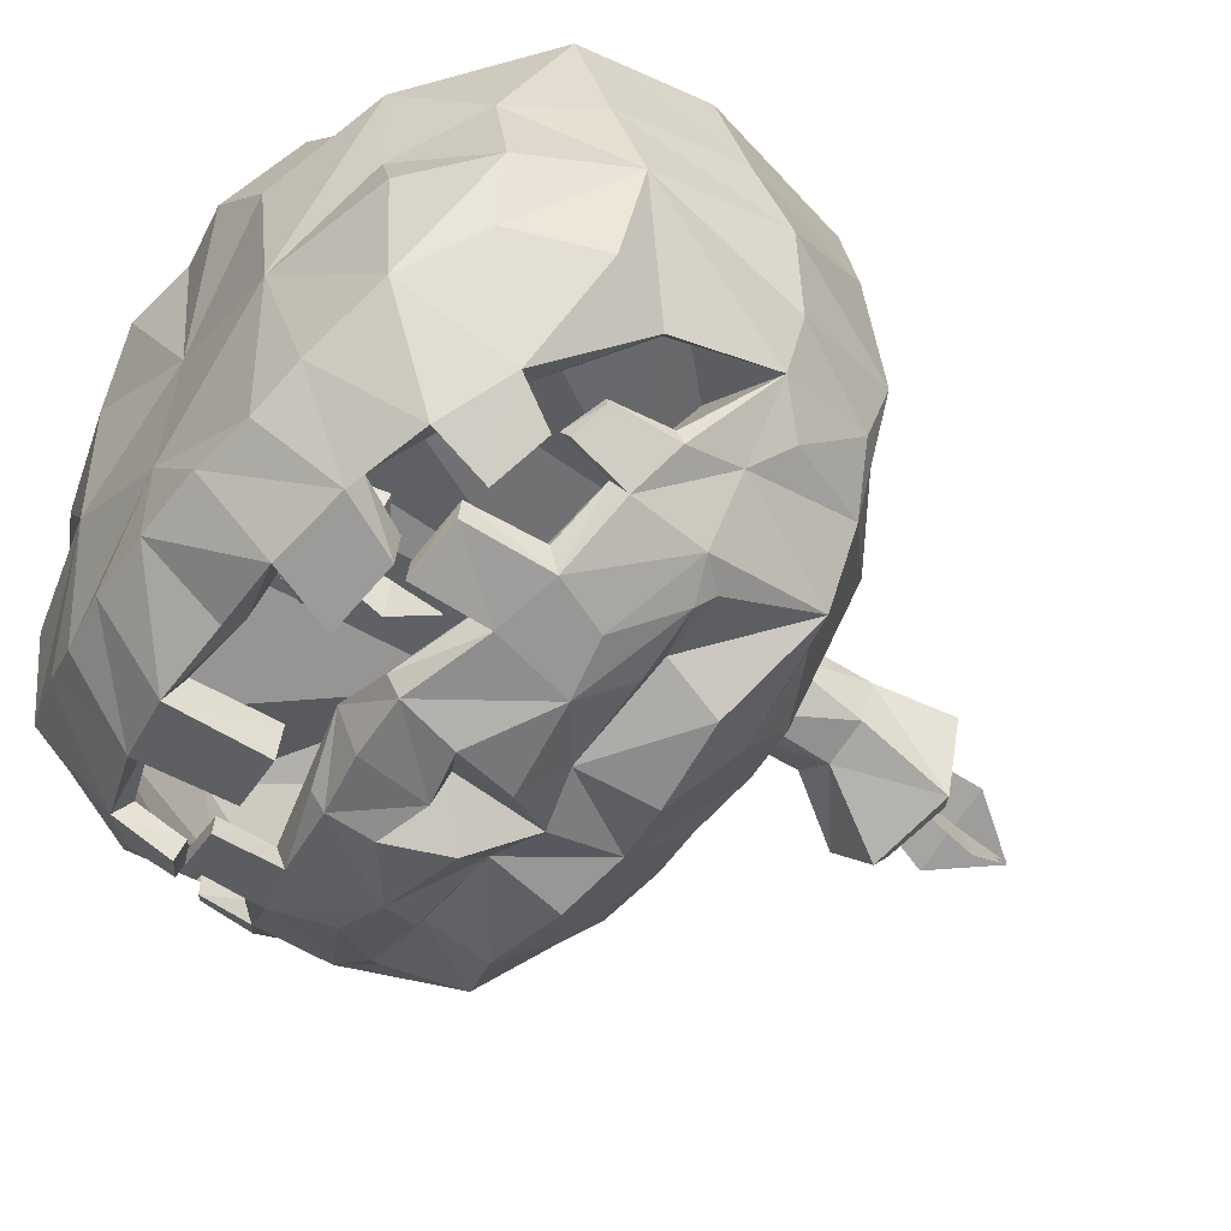
<metadata>
{"format":"obj","ext":"obj","renderer":"f3d","projection":"perspective","resolution":1024,"background":"white","views":[{"elev":-52.9,"azim":-125.7,"up":"+Y"}]}
</metadata>
<code>
g Object01
v -1.082 3.556 76.38
v 3.045 1.857 76.12
v -0.9574 3.728 72.86
v 1.823 2.561 72.22
v 1.131 2.713 79.51
v 1.581 5.029 76.53
v 0.2403 0.5718 76.62
v -0.04704 1.828 72.4
v 0.9027 4.251 72.55
v 1.171 2.736 79.51
v 1.47 5.145 76.53
v -0.1582 1.945 72.4
v 0.1291 0.6884 76.61
v 0.7915 4.368 72.54
v 1.06 2.852 79.5
v -1.148 3.439 76.38
v -1.023 3.611 72.87
v 2.979 1.74 76.13
v 1.757 2.444 72.22
v 1.065 2.596 79.51
v 0.6737 -1.39 44.87
v 3.291 -2.467 44.71
v 0.7529 -1.281 42.64
v 2.516 -2.021 42.23
v 2.077 -1.924 46.85
v 2.363 -0.4557 44.96
v 1.512 -3.282 45.02
v 1.33 -2.485 42.34
v 1.932 -0.9486 42.44
v 2.103 -1.91 46.85
v 2.292 -0.3818 44.96
v 1.26 -2.411 42.34
v 1.442 -3.208 45.01
v 1.862 -0.8746 42.43
v 2.032 -1.836 46.85
v 0.6319 -1.464 44.87
v 0.7111 -1.355 42.64
v 3.249 -2.541 44.71
v 2.474 -2.095 42.23
v 2.035 -1.998 46.85
v -2.076 -4.551 46.23
v -1.24 -7.628 46.11
v -1.868 -4.575 43.73
v -1.309 -6.662 43.31
v -1.642 -6.146 48.5
v -0.2018 -5.424 46.4
v -3.309 -6.602 46.4
v -2.655 -5.927 43.4
v -0.8726 -5.409 43.54
v -1.726 -6.165 48.5
v -0.2811 -5.34 46.4
v -2.734 -5.843 43.4
v -3.388 -6.519 46.4
v -0.9519 -5.326 43.53
v -1.805 -6.082 48.49
v -2.123 -4.635 46.24
v -1.915 -4.659 43.73
v -1.287 -7.712 46.11
v -1.357 -6.745 43.31
v -1.689 -6.229 48.5
f 1 2 3
f 4 3 2
f 2 1 5
f 6 7 8
f 8 9 6
f 7 6 10
f 11 12 13
f 12 11 14
f 13 15 11
f 16 17 18
f 19 18 17
f 18 20 16
f 21 22 23
f 24 23 22
f 22 21 25
f 26 27 28
f 28 29 26
f 27 26 30
f 31 32 33
f 32 31 34
f 33 35 31
f 36 37 38
f 39 38 37
f 38 40 36
f 41 42 43
f 44 43 42
f 42 41 45
f 46 47 48
f 48 49 46
f 47 46 50
f 51 52 53
f 52 51 54
f 53 55 51
f 56 57 58
f 59 58 57
f 58 60 56
g Object01
v 0.8876 5.913 74.13
v 3.215 4.8 73.41
v 3.769 5.47 72.75
v 0.5641 6.764 73.53
v 2.068 4.808 68.89
v -0.1888 5.94 69.12
v -7.381 3.825 63.85
v -2.759 5.927 63.22
v -6.039 8.321 63.21
v 3.194 5.669 63.14
v 0.09722 7.367 63.03
v 0.05419 6.119 64.29
v 2.351 4.568 64.47
v 2.076 2.298 64.48
v 3.125 1.573 63.39
v 0.1893 1.405 64.43
v 0.2278 0.2149 63.32
v 0.9533 2.773 72.39
v 0.8876 5.913 74.13
v -1.991 4.252 74.21
v 0.5641 6.764 73.53
v -2.945 4.574 73.69
v -1.016 0.7888 74.13
v -2.047 0.05417 73.43
v -2.313 4.515 69.47
v -0.1888 5.94 69.12
v -2.016 1.901 68.97
v 1.923 -0.2017 73.29
v 2.09 -1.032 72.6
v 1.923 -0.2017 73.29
v 3.798 2.041 73.12
v 2.09 -1.032 72.6
v 4.527 1.884 72.38
v 0.268 1.302 68.97
v 2.141 2.622 68.83
v -3.221 1.896 63.46
v 0.2278 0.2149 63.32
v 0.1893 1.405 64.43
v -2.129 3.069 64.51
v -1.801 5.253 64.37
v -2.759 5.927 63.22
v 0.09722 7.367 63.03
v 0.05419 6.119 64.29
v 0.268 1.302 68.97
v -0.07668 11.19 62.69
v 0.09722 7.367 63.03
v 3.155 10.32 63.14
v -3.309 10.32 63.14
v 0.2278 0.2149 63.32
v -3.221 1.896 63.46
v -5.959 -1.223 63.59
v -0.07667 -3.038 63.89
v 3.125 1.573 63.39
v 5.806 -1.223 63.59
v 3.194 5.669 63.14
v 7.302 3.748 63.81
v 5.886 8.321 63.21
v 2.924 -14.37 46.85
v -0.07666 -15.04 49.45
v -0.07667 -14.48 46.29
v 2.52 -15.03 48.85
v 5.935 -13.83 51.35
v 9.52 -12.71 48.31
v 8.5 -13.01 50.93
v 12.21 -10.63 52.85
v 12.47 -10.37 49.26
v 12.11 -9.613 48.62
v 9.716 -11.55 47.78
v 9.625 -11.51 44.8
v 9.532 -12.58 44.74
v 6.883 -13.47 44.39
v 6.941 -12.35 44.5
v 6.751 -13.53 47.5
v 14.22 -7.615 53.09
v 14.33 -8.583 50.28
v 12.75 -8.68 46.96
v 14.26 -7.577 47.91
v 14.39 -8.185 47.83
v 13.18 -9.348 47.14
v 16.67 -4.059 53.35
v 14.21 -7.775 50.05
v 13.35 -4.962 59.14
v 11.58 -9.024 58.84
v 15.25 -5.689 54.88
v 15.6 -2.918 57.97
v 17.94 -1.996 53.25
v 16.67 -4.059 53.35
v 15.37 -4.36 48.59
v 15.96 -5.27 48.26
v 18.67 -0.06849 45.61
v 15.96 -5.27 48.26
v 15.22 -3.452 41.43
v 16.43 -0.4197 40.98
v 17.14 -4.195 45.38
v 13.43 -8.346 43.91
v 12.59 -9.766 45.8
v 12.06 -8.87 46.05
v 10.02 -10.55 44.9
v 10.49 -11.51 44.67
v 12.46 -5.596 38.83
v 10.81 -10.33 41.96
v 7.178 -9.367 41.55
v 10.81 -10.33 41.96
v 10.33 -9.556 42.63
v 8.743 -7.381 37.73
v 6.731 0.01614 36.73
v 7.317 -11.17 40.77
v 7.317 -11.17 40.77
v 6.382 -11.9 45.13
v 6.239 -10.06 45.36
v 3.179 -10.4 44.95
v 3.283 -12.52 44.79
v -0.07665 -4.587 36.62
v -0.07668 3.049 36.94
v -0.07667 -10.34 41.27
v -0.07667 -11.44 40.31
v 3.706 -12.01 40.13
v 3.621 -10.06 41.05
v 6.285 -8.472 37.24
v 3.352 -8.673 36.75
v 3.706 -12.01 40.13
v -0.07667 -11.44 40.31
v -0.07665 -8.929 36.64
v 11.7 2.878 61.69
v 12.36 8.232 61.39
v -0.07669 18.04 44.95
v -0.07669 19.16 49.07
v 7.571 20.14 49.72
v 7.253 18.91 43.78
v -0.07669 18.33 54.9
v 7.191 19.23 55.05
v -0.07669 15.67 59.9
v 5.941 16.18 60.19
v 8.023 11.11 60.83
v 10.89 14.09 55.41
v -0.07668 9.602 36.39
v 3.302 9.085 35.77
v 5.269 13.96 38.21
v 11.58 14.64 49.91
v 16.03 10.25 57.2
v 17.76 10.61 49.61
v 11.22 13.76 43.19
v 16.61 6.24 57.54
v 16.14 0.3839 58.85
v 10.03 -2.478 62.13
v 5.906 -8.201 61.39
v 9.348 -7.884 59.77
v -0.07666 -12.31 45.31
v 2.981 -13.49 46.22
v 6.881 -12.4 47.11
v -0.07669 13.56 39.28
v 6.128 6.577 36.32
v 8.285 10.48 38.54
v 17.1 9.72 43.35
v 18.57 5.474 50.64
v 11.99 7.589 38.11
v 11.56 3.327 38.56
v 12.73 0.2459 38.29
v 15.88 3.719 40.73
v 18.01 4.286 44.41
v 19.04 1.543 52.15
v 2.95 -7.707 61.92
v -0.07667 -8.41 61.43
v 7.178 -9.367 41.55
v -0.07668 1.974 40.93
v 3.621 -10.06 41.05
v 16.67 -4.059 53.35
v 12.11 -9.613 48.62
v 11.56 0.02273 53.34
v 14.21 -7.775 50.05
v 16.67 -4.059 53.35
v 16.54 1.306 48.19
v 15.37 -4.36 48.59
v 16.54 1.306 48.19
v 16.67 -4.059 53.35
v 11.56 0.02273 53.34
v 13.99 -1.298 41.73
v 5.46 1.224 54.61
v 13.99 -1.298 41.73
v 6.881 -12.4 47.11
v 5.46 1.224 54.61
v 9.716 -11.55 47.78
v 2.981 -13.49 46.22
v -0.07666 -12.31 45.31
v 12.5 -7.487 44.64
v 13.43 -8.346 43.91
v 12.5 -7.487 44.64
v 6.226 1.102 40.12
v -0.07667 0.9037 53.66
v -0.07667 0.9037 53.66
v 7.178 -9.367 41.55
v 10.33 -9.556 42.63
v 1.715 -14.65 51.86
v -0.07666 -13.11 54.46
v -0.07666 -12.55 50.29
v -0.07666 -13.11 54.46
v 1.715 -14.65 51.86
v 2.605 -12.47 53.76
v -0.07667 -12.13 58.06
v 3.096 -12.92 57.42
v 5.903 -10.78 59.31
v 7.244 -12.36 53.52
v 7.274 -12.23 56.99
v 10.97 -10.82 54.2
v 10.45 -11.47 53.52
v 2.52 -15.03 48.85
v 2.52 -15.03 48.85
v -0.07666 -12.55 50.29
v -0.07666 -15.04 49.45
v 7.84 -11.02 54.23
v 7.178 -9.367 41.55
v 6.239 -10.06 45.36
v 6.382 -11.9 45.13
v 7.317 -11.17 40.77
v 6.382 -11.9 45.13
v 3.283 -12.52 44.79
v 3.706 -12.01 40.13
v 3.283 -12.52 44.79
v 3.179 -10.4 44.95
v 3.621 -10.06 41.05
v 3.621 -10.06 41.05
v 3.179 -10.4 44.95
v 6.239 -10.06 45.36
v 7.178 -9.367 41.55
v 9.532 -12.58 44.74
v 9.625 -11.51 44.8
v 9.716 -11.55 47.78
v 9.625 -11.51 44.8
v 6.941 -12.35 44.5
v 6.881 -12.4 47.11
v 6.881 -12.4 47.11
v 6.941 -12.35 44.5
v 6.883 -13.47 44.39
v 6.751 -13.53 47.5
v 6.883 -13.47 44.39
v 12.5 -7.487 44.64
v 12.06 -8.87 46.05
v 12.59 -9.766 45.8
v 13.43 -8.346 43.91
v 12.59 -9.766 45.8
v 10.49 -11.51 44.67
v 10.81 -10.33 41.96
v 10.49 -11.51 44.67
v 10.02 -10.55 44.9
v 10.33 -9.556 42.63
v 10.02 -10.55 44.9
v 12.06 -8.87 46.05
v 12.11 -9.613 48.62
v 12.75 -8.68 46.96
v 13.18 -9.348 47.14
v 12.47 -10.37 49.26
v 13.18 -9.348 47.14
v 14.39 -8.185 47.83
v 14.26 -7.577 47.91
v 14.26 -7.577 47.91
v 12.75 -8.68 46.96
v -0.07667 -10.34 41.27
v -3.077 -14.39 46.13
v -2.673 -15.03 48.85
v -6.089 -13.83 51.35
v -8.653 -13.01 50.93
v -9.674 -12.65 48.31
v -12.36 -10.63 52.85
v -12.63 -10.37 49.26
v -12.26 -9.613 48.62
v -9.869 -11.49 47.78
v -9.575 -11.33 44.26
v -6.891 -12.23 43.96
v -6.833 -13.35 43.85
v -9.482 -12.4 44.2
v -6.904 -13.53 47.5
v -14.37 -7.615 53.09
v -14.49 -8.583 50.28
v -12.41 -8.697 46.36
v -12.83 -9.365 46.54
v -14.04 -8.202 47.23
v -13.91 -7.594 47.31
v -16.73 -4.059 53.35
v -14.36 -7.775 50.05
v -13.5 -4.962 59.14
v -11.74 -9.024 58.84
v -15.31 -5.689 54.88
v -15.75 -2.918 57.97
v -18.09 -1.996 53.25
v -16.73 -4.059 53.35
v -16.12 -5.27 48.26
v -15.52 -4.36 48.59
v -18.82 -0.06851 45.61
v -16.12 -5.27 48.26
v -16.58 -0.4197 40.98
v -15.38 -3.452 41.43
v -17.29 -4.195 45.38
v -13.59 -8.346 43.91
v -12.75 -9.766 45.8
v -10.64 -11.51 44.67
v -10.17 -10.55 44.9
v -12.21 -8.87 46.05
v -12.61 -5.596 38.83
v -10.96 -10.33 41.96
v -7.332 -9.367 41.55
v -10.48 -9.556 42.63
v -10.96 -10.33 41.96
v -6.885 0.01613 36.73
v -8.897 -7.381 37.73
v -7.471 -11.17 40.77
v -7.471 -11.17 40.77
v -6.362 -12.03 43.62
v -2.903 -12.72 43.24
v -2.788 -10.35 43.42
v -6.203 -9.968 43.88
v -3.774 -10.06 41.05
v -3.859 -12.01 40.13
v -6.438 -8.472 37.24
v -3.505 -8.673 36.75
v -3.859 -12.01 40.13
v -12.51 8.232 61.39
v -11.85 2.878 61.69
v -7.406 18.91 43.78
v -7.724 20.14 49.72
v -7.344 19.23 55.05
v -6.094 16.18 60.19
v -11.04 14.09 55.41
v -8.177 11.11 60.83
v -3.455 9.085 35.77
v -5.422 13.96 38.21
v -11.73 14.64 49.91
v -16.18 10.25 57.2
v -17.91 10.61 49.61
v -11.37 13.76 43.19
v -16.77 6.24 57.54
v -16.29 0.3839 58.85
v -10.18 -2.478 62.13
v -9.501 -7.884 59.77
v -6.059 -8.201 61.39
v -3.135 -13.51 45.51
v -7.035 -12.4 47.11
v -6.282 6.577 36.32
v -8.438 10.48 38.54
v -17.25 9.72 43.35
v -18.72 5.474 50.64
v -12.14 7.589 38.11
v -11.71 3.327 38.56
v -12.88 0.2459 38.29
v -16.03 3.719 40.73
v -18.16 4.286 44.41
v -19.19 1.543 52.15
v -3.104 -7.707 61.92
v -7.332 -9.367 41.55
v -3.774 -10.06 41.05
v -16.73 -4.059 53.35
v -11.72 0.02271 53.34
v -12.26 -9.613 48.62
v -14.36 -7.775 50.05
v -16.73 -4.059 53.35
v -15.52 -4.36 48.59
v -16.69 1.306 48.19
v -16.69 1.306 48.19
v -11.72 0.02271 53.34
v -16.73 -4.059 53.35
v -14.14 -1.298 41.73
v -14.14 -1.298 41.73
v -5.613 1.224 54.61
v -5.613 1.224 54.61
v -7.035 -12.4 47.11
v -9.869 -11.49 47.78
v -3.135 -13.51 45.51
v -12.66 -7.487 44.64
v -13.59 -8.346 43.91
v -12.66 -7.487 44.64
v -6.379 1.102 40.12
v -7.332 -9.367 41.55
v -10.48 -9.556 42.63
v -1.868 -14.65 51.86
v -0.07666 -12.55 50.29
v -0.07666 -13.11 54.46
v -2.758 -12.47 53.76
v -1.868 -14.65 51.86
v -3.249 -12.92 57.42
v -6.057 -10.78 59.31
v -7.397 -12.36 53.52
v -7.427 -12.23 56.99
v -11.12 -10.82 54.2
v -10.6 -11.47 53.52
v -2.673 -15.03 48.85
v -2.673 -15.03 48.85
v -7.993 -11.02 54.23
v -7.332 -9.367 41.55
v -7.471 -11.17 40.77
v -6.362 -12.03 43.62
v -6.203 -9.968 43.88
v -2.903 -12.72 43.24
v -6.362 -12.03 43.62
v -3.859 -12.01 40.13
v -3.774 -10.06 41.05
v -2.788 -10.35 43.42
v -2.903 -12.72 43.24
v -3.774 -10.06 41.05
v -7.332 -9.367 41.55
v -6.203 -9.968 43.88
v -2.788 -10.35 43.42
v -9.575 -11.33 44.26
v -9.482 -12.4 44.2
v -9.869 -11.49 47.78
v -7.035 -12.4 47.11
v -6.891 -12.23 43.96
v -9.575 -11.33 44.26
v -7.035 -12.4 47.11
v -6.904 -13.53 47.5
v -6.833 -13.35 43.85
v -6.891 -12.23 43.96
v -6.833 -13.35 43.85
v -12.66 -7.487 44.64
v -13.59 -8.346 43.91
v -12.75 -9.766 45.8
v -12.21 -8.87 46.05
v -10.64 -11.51 44.67
v -12.75 -9.766 45.8
v -10.96 -10.33 41.96
v -10.48 -9.556 42.63
v -10.17 -10.55 44.9
v -10.64 -11.51 44.67
v -12.21 -8.87 46.05
v -10.17 -10.55 44.9
v -12.26 -9.613 48.62
v -12.63 -10.37 49.26
v -12.83 -9.365 46.54
v -12.41 -8.697 46.36
v -14.04 -8.202 47.23
v -12.83 -9.365 46.54
v -13.91 -7.594 47.31
v -12.41 -8.697 46.36
v -13.91 -7.594 47.31
v 1.923 0.1049 43.44
v 3.399 -0.6009 42.99
v 3.75 -0.1759 42.57
v 1.718 0.6444 43.06
v 2.672 -0.5959 40.12
v 1.24 0.1221 40.27
v 1.965 -1.886 42.34
v 1.923 0.1049 43.44
v 0.09746 -0.9483 43.49
v 1.718 0.6444 43.06
v -0.5078 -0.7439 43.16
v 0.716 -3.144 43.44
v 0.06165 -3.61 43
v -0.1069 -0.7816 40.49
v 1.24 0.1221 40.27
v 0.08163 -2.439 40.17
v 2.58 -3.773 42.91
v 2.685 -4.299 42.47
v 2.58 -3.773 42.91
v 3.768 -2.35 42.8
v 2.685 -4.299 42.47
v 4.23 -2.45 42.33
v 1.53 -2.819 40.17
v 2.717 -1.982 40.08
v 2.851 -0.7476 37.31
v 1.394 0.2359 37.2
v 2.677 -2.188 37.32
v 1.48 -2.754 37.29
v 1.53 -2.819 40.17
v 1.48 -2.754 37.29
v 0.009529 -1.698 37.34
v 1.394 0.2359 37.2
v 0.218 -0.3132 37.25
v -0.2301 -4.668 44.68
v 0.1631 -6.475 44.2
v 0.7938 -6.502 43.74
v 0.1206 -4.119 44.26
v -0.2581 -5.858 40.95
v -0.602 -4.086 41.09
v -1.951 -6.084 43.42
v -0.2301 -4.668 44.68
v -2.423 -3.76 44.68
v 0.1206 -4.119 44.26
v -2.647 -3.083 44.29
v -3.958 -5.818 44.61
v -4.811 -5.559 44.09
v -2.338 -3.5 41.29
v -0.602 -4.086 41.09
v -3.68 -4.81 40.92
v -3.228 -7.919 44.05
v -3.614 -8.38 43.55
v -3.228 -7.919 44.05
v -1.14 -8.007 43.98
v -3.614 -8.38 43.55
v -0.9007 -8.493 43.46
v -3.026 -6.363 40.95
v -1.463 -6.85 40.9
v -0.1996 -6.157 37.8
v -0.3168 -4.184 37.64
v -1.604 -6.989 37.78
v -2.929 -6.309 37.71
v -3.026 -6.363 40.95
v -2.929 -6.309 37.71
v -2.996 -4.272 37.75
v -0.3168 -4.184 37.64
v -1.615 -3.51 37.67
f 61 62 63
f 63 64 61
f 64 63 65
f 65 66 64
f 67 68 69
f 70 71 72
f 72 73 70
f 73 74 75
f 75 70 73
f 74 76 77
f 77 75 74
f 78 79 80
f 81 82 80
f 80 79 81
f 80 83 78
f 82 84 83
f 83 80 82
f 85 82 81
f 81 86 85
f 85 87 84
f 84 82 85
f 78 83 88
f 84 89 88
f 88 83 84
f 90 91 78
f 78 91 62
f 78 62 61
f 91 90 92
f 92 93 91
f 93 92 94
f 94 95 93
f 62 91 93
f 93 63 62
f 65 73 72
f 72 66 65
f 63 93 95
f 95 65 63
f 73 65 95
f 95 74 73
f 94 76 74
f 96 97 98
f 98 99 96
f 99 100 101
f 101 96 99
f 102 101 100
f 100 103 102
f 104 89 84
f 87 104 84
f 104 87 98
f 98 87 99
f 86 103 100
f 100 85 86
f 105 106 107
f 106 108 68
f 108 69 68
f 109 110 111
f 111 112 109
f 113 109 112
f 112 114 113
f 115 113 116
f 117 115 116
f 85 100 99
f 99 87 85
f 95 94 74
f 117 106 115
f 106 117 107
f 118 119 120
f 118 121 119
f 122 123 124
f 124 123 125
f 123 126 125
f 123 127 126
f 127 123 128
f 129 130 131
f 131 132 129
f 123 122 133
f 122 118 133
f 125 126 134
f 134 126 135
f 136 137 138
f 138 139 136
f 140 135 141
f 142 143 134
f 142 134 144
f 142 144 145
f 145 144 140
f 140 144 134
f 134 135 140
f 140 146 145
f 147 148 149
f 150 140 151
f 150 152 153
f 152 150 154
f 150 151 154
f 154 151 155
f 156 157 158
f 158 159 156
f 155 152 154
f 155 160 152
f 155 161 160
f 162 163 164
f 160 165 166
f 160 161 165
f 167 165 161
f 163 162 168
f 169 170 171
f 171 172 169
f 173 174 166
f 175 176 177
f 177 178 175
f 165 179 166
f 165 167 179
f 167 180 179
f 180 167 181
f 181 182 183
f 183 180 181
f 179 173 166
f 173 179 180
f 173 180 183
f 116 184 185
f 186 187 188
f 188 189 186
f 188 187 190
f 190 191 188
f 192 193 191
f 191 190 192
f 191 193 194
f 194 195 191
f 196 197 174
f 198 197 196
f 199 188 191
f 191 195 199
f 194 200 195
f 201 195 200
f 195 201 199
f 201 202 199
f 199 202 189
f 189 188 199
f 185 200 194
f 200 185 184
f 184 203 200
f 184 204 203
f 184 205 142
f 142 204 184
f 205 206 207
f 207 142 205
f 118 120 208
f 208 209 118
f 209 210 133
f 189 198 211
f 211 186 189
f 196 211 198
f 197 212 174
f 197 198 212
f 212 198 213
f 202 213 198
f 198 189 202
f 214 213 202
f 202 201 214
f 215 214 201
f 200 215 201
f 215 200 203
f 212 216 166
f 217 218 166
f 166 216 217
f 219 217 216
f 219 216 214
f 219 214 220
f 214 215 220
f 221 220 215
f 203 221 215
f 221 203 204
f 220 221 150
f 150 219 220
f 219 150 153
f 153 217 219
f 217 153 218
f 213 214 216
f 212 213 216
f 212 166 174
f 166 218 160
f 153 160 218
f 160 153 152
f 107 117 194
f 194 193 107
f 116 185 117
f 114 112 206
f 206 205 114
f 112 222 206
f 205 184 116
f 116 114 205
f 222 112 223
f 224 225 226
f 227 228 229
f 228 227 230
f 231 232 233
f 234 235 236
f 237 233 232
f 234 236 238
f 238 239 234
f 229 240 241
f 240 229 228
f 240 228 242
f 240 243 244
f 244 241 240
f 245 246 149
f 149 148 245
f 233 237 247
f 248 224 239
f 248 239 238
f 248 238 249
f 241 244 250
f 251 252 237
f 225 224 248
f 248 249 225
f 117 185 194
f 150 146 140
f 204 142 145
f 134 143 125
f 207 143 142
f 122 121 118
f 209 133 118
f 253 254 255
f 256 257 258
f 258 259 256
f 259 258 260
f 222 223 259
f 259 260 222
f 222 260 261
f 222 261 206
f 258 122 262
f 261 263 143
f 143 207 261
f 263 260 258
f 125 143 264
f 265 125 264
f 125 265 124
f 122 265 262
f 265 122 124
f 253 255 266
f 267 268 269
f 262 270 258
f 265 270 262
f 264 270 265
f 143 270 264
f 263 270 143
f 258 270 263
f 261 207 206
f 122 258 257
f 257 121 122
f 263 261 260
f 237 252 247
f 271 272 273
f 273 274 271
f 167 275 276
f 276 181 167
f 277 278 279
f 279 280 277
f 281 282 283
f 283 284 281
f 123 285 286
f 286 128 123
f 287 288 289
f 289 290 287
f 291 292 293
f 293 294 291
f 133 295 285
f 285 123 133
f 296 297 298
f 298 299 296
f 155 300 301
f 301 161 155
f 302 303 304
f 304 305 302
f 252 306 307
f 307 247 252
f 308 309 310
f 310 311 308
f 126 312 313
f 313 135 126
f 135 313 314
f 314 141 135
f 230 315 316
f 316 228 230
f 146 221 204
f 204 145 146
f 146 150 221
f 226 225 317
f 192 105 107
f 107 193 192
f 318 120 119
f 318 119 319
f 320 321 322
f 321 323 322
f 322 323 324
f 322 324 325
f 325 326 322
f 327 328 329
f 329 330 327
f 322 331 320
f 320 331 318
f 323 332 324
f 332 333 324
f 334 335 336
f 336 337 334
f 338 339 333
f 340 332 341
f 340 342 332
f 340 343 342
f 343 338 342
f 338 333 332
f 332 342 338
f 338 343 344
f 345 346 347
f 348 349 338
f 348 350 351
f 351 352 348
f 348 352 349
f 352 353 349
f 354 355 356
f 356 357 354
f 353 352 351
f 353 351 358
f 353 358 359
f 360 361 362
f 358 363 364
f 358 364 359
f 365 359 364
f 362 366 360
f 367 368 369
f 369 370 367
f 173 363 174
f 175 371 372
f 372 176 175
f 364 363 373
f 364 373 365
f 365 373 374
f 374 375 365
f 375 374 183
f 183 182 375
f 373 363 173
f 173 374 373
f 173 183 374
f 67 376 377
f 186 378 379
f 379 187 186
f 379 380 190
f 190 187 379
f 192 190 380
f 380 381 192
f 380 382 383
f 383 381 380
f 196 174 384
f 385 196 384
f 386 382 380
f 380 379 386
f 383 382 387
f 388 387 382
f 382 386 388
f 388 386 389
f 386 379 378
f 378 389 386
f 376 383 387
f 387 390 377
f 377 376 387
f 377 390 391
f 377 391 340
f 340 392 377
f 392 340 393
f 393 394 392
f 318 395 208
f 208 120 318
f 395 331 396
f 378 186 211
f 211 385 378
f 196 385 211
f 384 174 397
f 384 397 385
f 397 398 385
f 389 378 385
f 385 398 389
f 399 389 398
f 389 399 388
f 400 388 399
f 387 388 400
f 400 390 387
f 397 363 401
f 402 363 403
f 363 402 401
f 404 401 402
f 404 399 401
f 404 405 399
f 399 405 400
f 406 400 405
f 390 400 406
f 406 391 390
f 405 348 406
f 348 405 404
f 404 350 348
f 350 404 402
f 402 403 350
f 398 401 399
f 397 401 398
f 397 174 363
f 363 358 403
f 350 403 358
f 358 351 350
f 108 381 383
f 383 69 108
f 67 69 376
f 111 392 394
f 394 112 111
f 112 394 407
f 392 111 67
f 67 377 392
f 407 223 112
f 408 409 225
f 410 411 412
f 412 413 410
f 414 415 416
f 417 418 419
f 420 416 415
f 417 421 422
f 422 418 417
f 411 423 424
f 424 412 411
f 424 425 412
f 424 244 426
f 244 424 423
f 427 347 346
f 346 428 427
f 415 429 420
f 430 421 408
f 430 422 421
f 430 249 422
f 423 250 244
f 431 420 432
f 225 430 408
f 430 225 249
f 69 383 376
f 348 338 344
f 391 343 340
f 332 323 341
f 393 340 341
f 320 318 319
f 395 318 331
f 433 434 435
f 256 436 437
f 436 256 259
f 259 438 436
f 407 438 259
f 259 223 407
f 407 439 438
f 407 394 439
f 436 440 320
f 439 393 341
f 341 441 439
f 441 436 438
f 323 442 341
f 443 442 323
f 323 321 443
f 320 440 443
f 443 321 320
f 433 444 434
f 445 269 268
f 440 436 446
f 443 440 446
f 442 443 446
f 341 442 446
f 441 341 446
f 436 441 446
f 439 394 393
f 320 319 437
f 437 436 320
f 441 438 439
f 420 429 432
f 447 448 449
f 449 450 447
f 365 375 451
f 451 452 365
f 453 454 455
f 455 456 453
f 457 458 459
f 459 460 457
f 322 326 461
f 461 462 322
f 463 464 465
f 465 466 463
f 467 468 469
f 469 470 467
f 331 322 462
f 462 471 331
f 472 473 474
f 474 475 472
f 353 359 476
f 476 477 353
f 478 479 480
f 480 481 478
f 432 429 482
f 482 483 432
f 484 485 486
f 486 487 484
f 324 333 488
f 488 489 324
f 333 339 490
f 490 488 333
f 413 412 491
f 491 492 413
f 344 343 391
f 391 406 344
f 344 406 348
f 409 317 225
f 192 381 108
f 108 105 192
f 110 67 111
f 113 114 116
f 67 110 68
f 106 105 108
f 493 494 495
f 495 496 493
f 496 495 497
f 497 498 496
f 499 500 501
f 502 503 501
f 501 500 502
f 501 504 499
f 503 505 504
f 504 501 503
f 506 503 502
f 502 507 506
f 506 508 505
f 505 503 506
f 499 504 509
f 505 510 509
f 509 504 505
f 511 512 499
f 499 512 494
f 499 494 493
f 512 511 513
f 513 514 512
f 514 513 515
f 515 516 514
f 494 512 514
f 514 495 494
f 497 517 518
f 518 498 497
f 495 514 516
f 516 497 495
f 517 497 516
f 516 519 517
f 515 520 519
f 521 510 505
f 508 521 505
f 521 508 522
f 522 508 523
f 507 524 525
f 525 506 507
f 506 525 523
f 523 508 506
f 516 515 519
f 526 527 528
f 528 529 526
f 529 528 530
f 530 531 529
f 532 533 534
f 535 536 534
f 534 533 535
f 534 537 532
f 536 538 537
f 537 534 536
f 539 536 535
f 535 540 539
f 539 541 538
f 538 536 539
f 532 537 542
f 538 543 542
f 542 537 538
f 544 545 532
f 532 545 527
f 532 527 526
f 545 544 546
f 546 547 545
f 547 546 548
f 548 549 547
f 527 545 547
f 547 528 527
f 530 550 551
f 551 531 530
f 528 547 549
f 549 530 528
f 550 530 549
f 549 552 550
f 548 553 552
f 554 543 538
f 541 554 538
f 554 541 555
f 555 541 556
f 540 557 558
f 558 539 540
f 539 558 556
f 556 541 539
f 549 548 552

</code>
